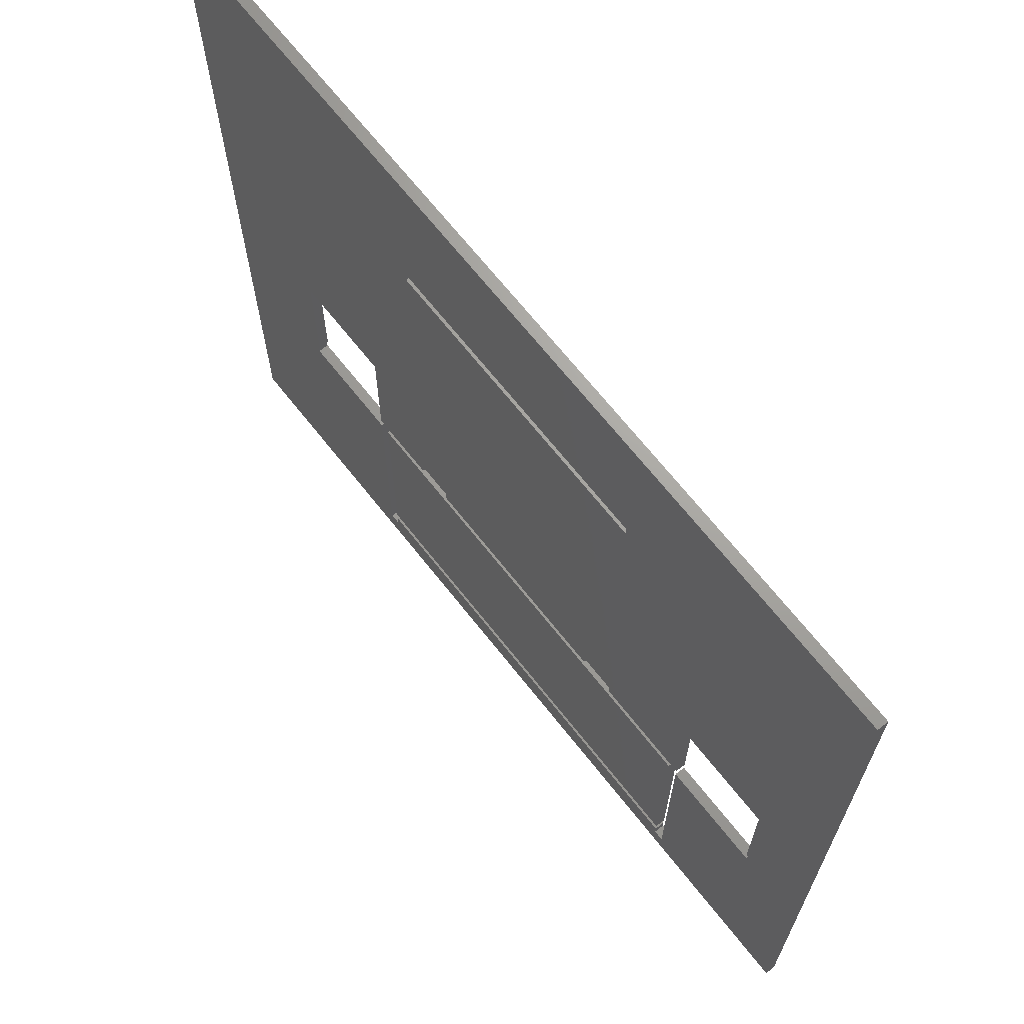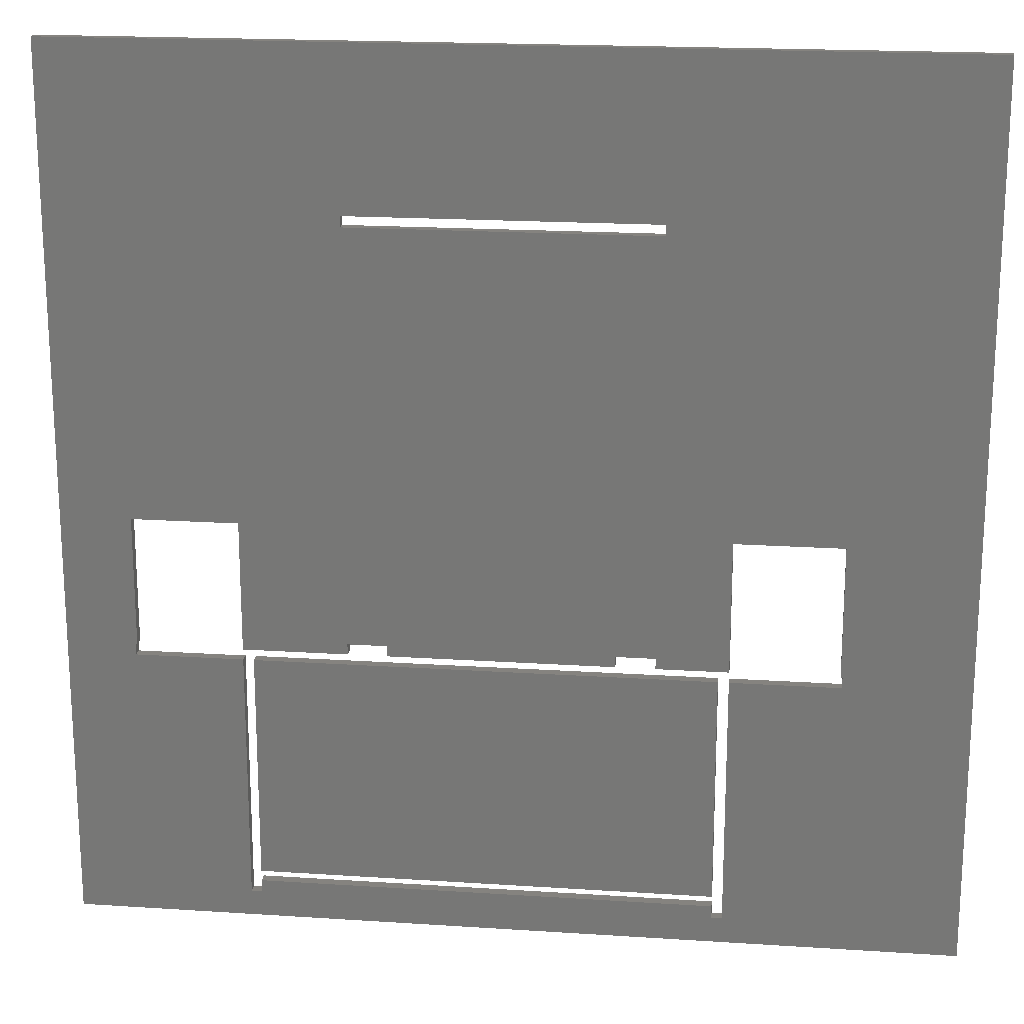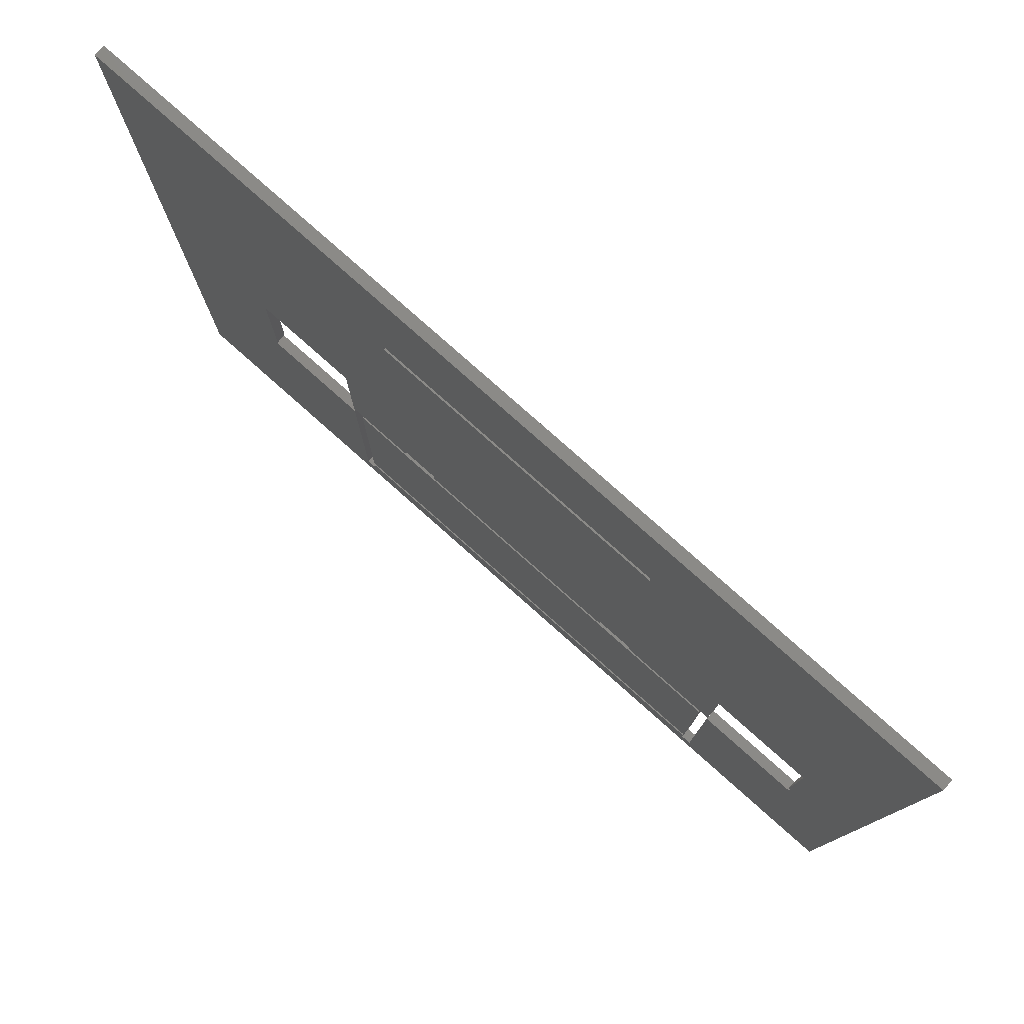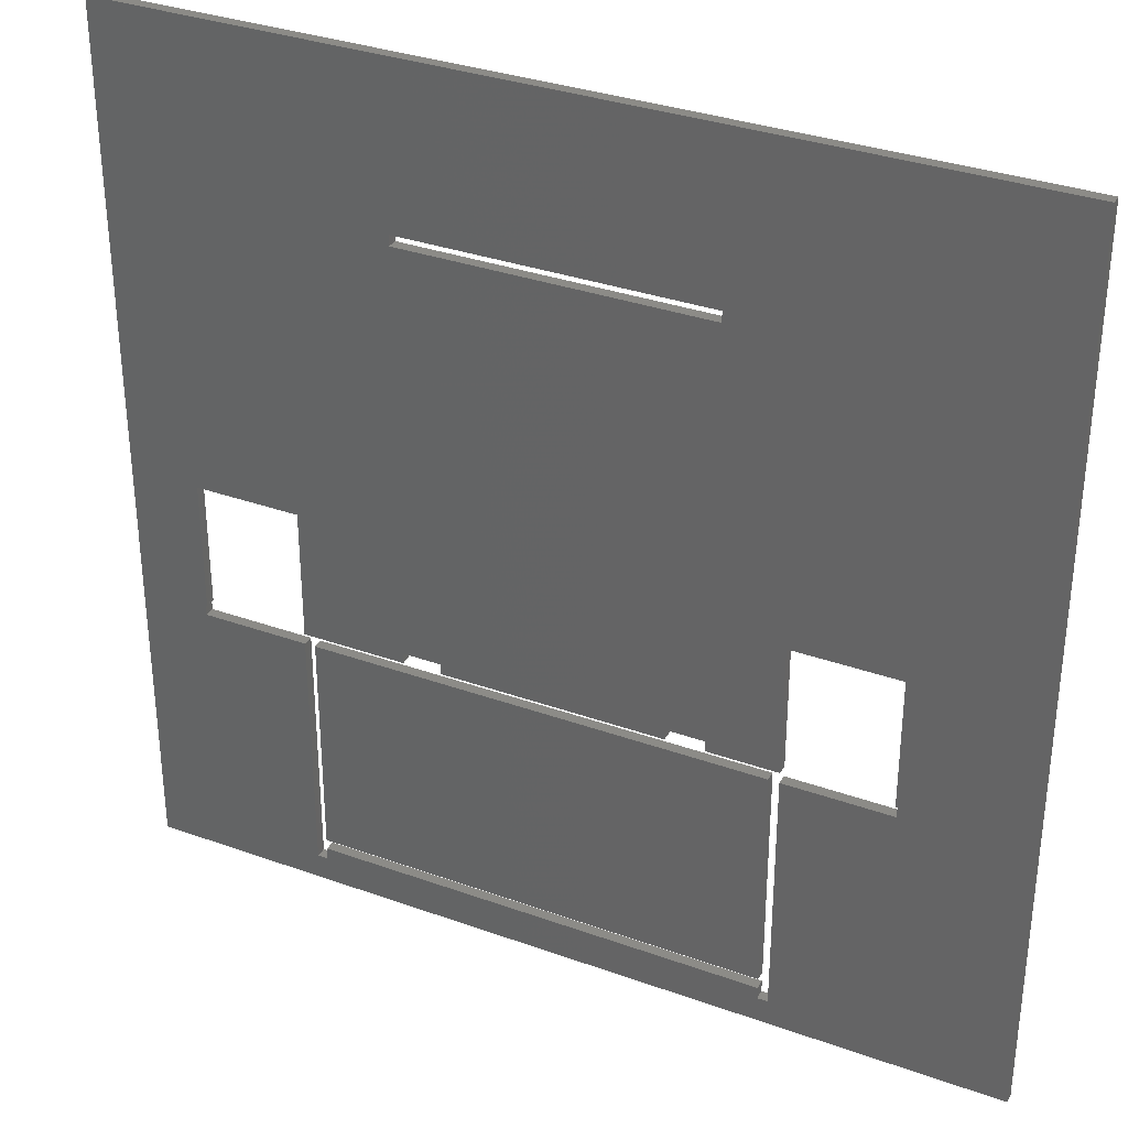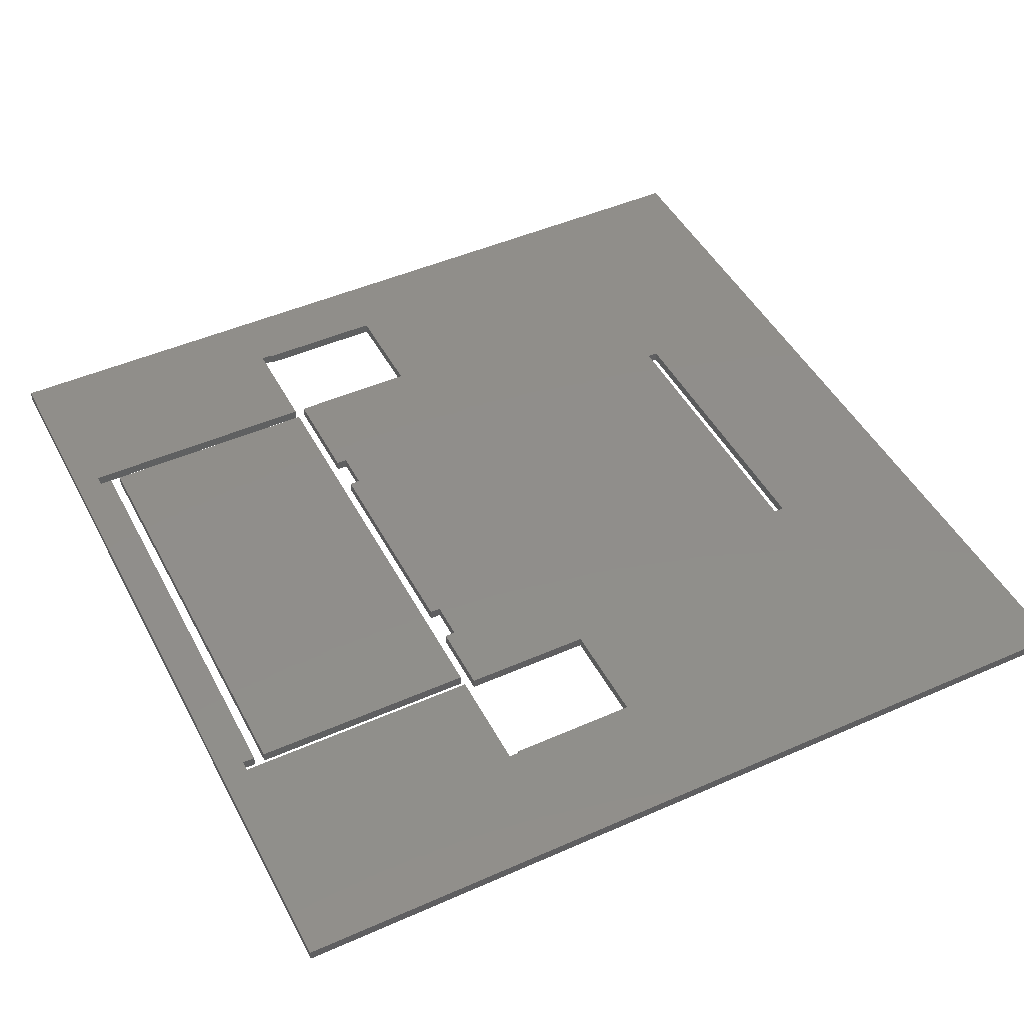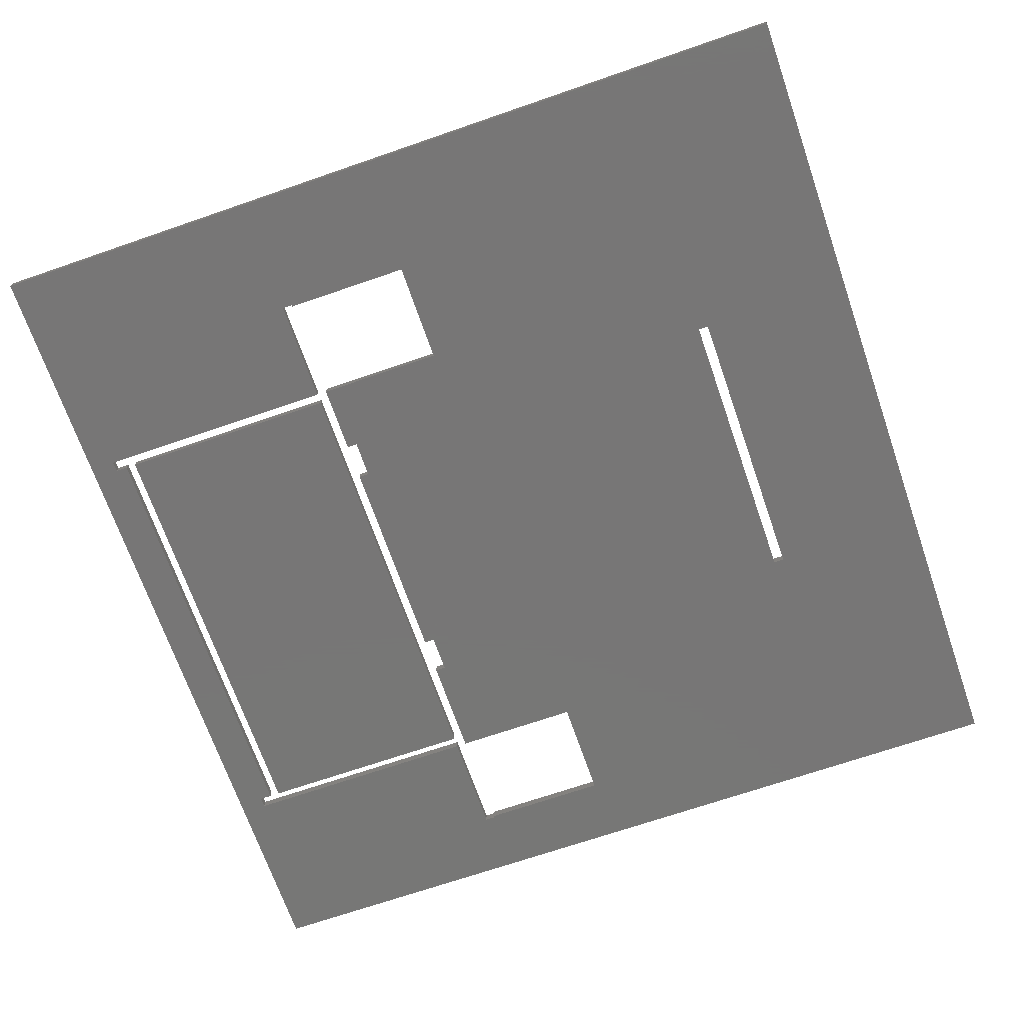
<metadata>
{"format":"stl","ext":"stl","renderer":"f3d","projection":"perspective","resolution":1024,"background":"white","views":[{"elev":68.2,"azim":-128.3,"up":"+Y"},{"elev":19.0,"azim":7.1,"up":"+Y"},{"elev":79.4,"azim":-138.4,"up":"+Y"},{"elev":33.4,"azim":26.2,"up":"+Y"},{"elev":46.7,"azim":63.3,"up":"+Z"},{"elev":-69.1,"azim":109.1,"up":"+Z"}]}
</metadata>
<code>
# stl→obj: 80 verts, 160 faces
v -61 149 0
v -60 149 0
v -60 149 6
v -61 149 6
v 330 143 0
v 400 485 0
v 400 -15 0
v -60 223 0
v -100 485 0
v -61 143 0
v -100 -15 0
v 0 223 0
v 0 149 0
v 0 143 0
v 59 155 0
v 81 155 0
v 0 0 0
v 6 0 0
v 269 223 0
v 329 223 0
v 263 7 0
v 263 0 0
v 269 0 0
v 81 149 0
v 207 155 0
v 207 149 0
v 330 149 0
v 329 149 0
v 269 149 0
v 229 149 0
v 229 155 0
v 269 143 0
v 6 7 0
v 230 389 0
v 60 395 0
v 230 395 0
v 60 389 0
v 59 149 0
v -61 143 6
v 329 223 6
v 400 -15 6
v 400 485 6
v 81 149 6
v 207 149 6
v 81 155 6
v -100 485 6
v -100 -15 6
v 0 223 6
v 0 149 6
v 230 389 6
v -60 223 6
v 60 389 6
v 59 155 6
v 229 149 6
v 269 149 6
v 229 155 6
v 59 149 6
v 207 155 6
v 0 0 6
v 0 143 6
v 330 149 6
v 330 143 6
v 269 223 6
v 329 149 6
v 269 143 6
v 263 7 6
v 6 7 6
v 263 0 6
v 269 0 6
v 6 0 6
v 60 395 6
v 230 395 6
v 6 13 0
v 263 13 0
v 263 13 6
v 6 13 6
v 263 143 0
v 263 143 6
v 6 143 0
v 6 143 6
f 1 2 3
f 4 1 3
f 5 6 7
f 1 8 2
f 9 10 11
f 12 6 13
f 10 14 11
f 15 6 16
f 11 17 7
f 17 18 7
f 19 6 20
f 18 21 22
f 18 22 7
f 22 23 7
f 24 19 25
f 24 25 26
f 27 6 5
f 28 6 27
f 20 6 28
f 24 6 19
f 19 29 30
f 19 30 31
f 32 5 7
f 19 31 25
f 32 7 23
f 16 6 24
f 21 18 33
f 13 6 15
f 34 6 12
f 9 12 8
f 35 6 36
f 9 8 1
f 9 1 10
f 9 37 12
f 36 6 34
f 37 34 12
f 9 6 35
f 9 35 37
f 17 11 14
f 13 15 38
f 10 1 4
f 39 10 4
f 40 41 42
f 43 44 45
f 46 47 39
f 46 39 4
f 48 49 42
f 50 51 42
f 46 4 51
f 51 48 42
f 50 52 51
f 53 45 42
f 54 55 56
f 49 53 42
f 49 57 53
f 58 56 42
f 45 58 42
f 45 44 58
f 59 60 47
f 61 62 41
f 56 63 42
f 56 55 63
f 61 41 40
f 64 61 40
f 62 65 41
f 63 40 42
f 66 67 68
f 47 41 69
f 47 69 68
f 70 68 67
f 47 68 70
f 47 70 59
f 46 51 52
f 46 71 42
f 46 52 71
f 72 50 42
f 71 72 42
f 60 39 47
f 3 51 4
f 65 69 41
f 2 8 51
f 3 2 51
f 11 7 41
f 47 11 41
f 47 46 11
f 11 46 9
f 7 6 42
f 41 7 42
f 46 42 9
f 9 42 6
f 39 60 10
f 10 60 14
f 8 12 48
f 51 8 48
f 49 48 13
f 13 48 12
f 13 38 57
f 49 13 57
f 38 15 53
f 57 38 53
f 15 16 45
f 53 15 45
f 43 45 24
f 24 45 16
f 24 26 44
f 43 24 44
f 26 25 58
f 44 26 58
f 25 31 56
f 58 25 56
f 54 56 30
f 30 56 31
f 30 29 55
f 54 30 55
f 29 19 63
f 55 29 63
f 19 20 40
f 63 19 40
f 64 40 28
f 28 40 20
f 28 27 61
f 64 28 61
f 62 61 5
f 5 61 27
f 65 62 32
f 32 62 5
f 69 65 23
f 23 65 32
f 68 69 22
f 22 69 23
f 22 21 66
f 68 22 66
f 67 66 33
f 33 66 21
f 70 67 18
f 18 67 33
f 59 70 17
f 17 70 18
f 17 14 60
f 59 17 60
f 52 50 37
f 37 50 34
f 37 35 71
f 52 37 71
f 35 36 72
f 71 35 72
f 50 72 34
f 34 72 36
f 73 74 75
f 76 73 75
f 74 77 78
f 75 74 78
f 79 77 73
f 73 77 74
f 76 80 73
f 73 80 79
f 76 75 78
f 80 76 78
f 80 78 79
f 79 78 77

</code>
